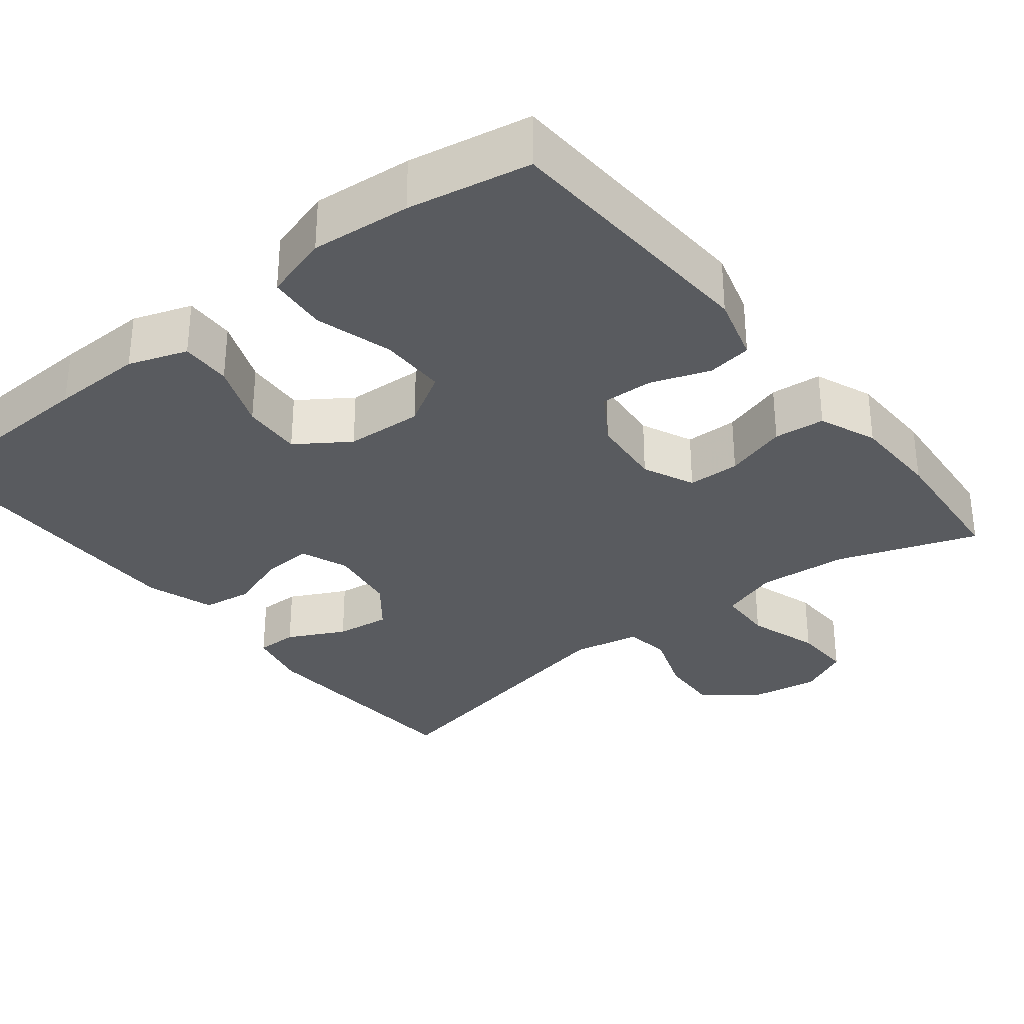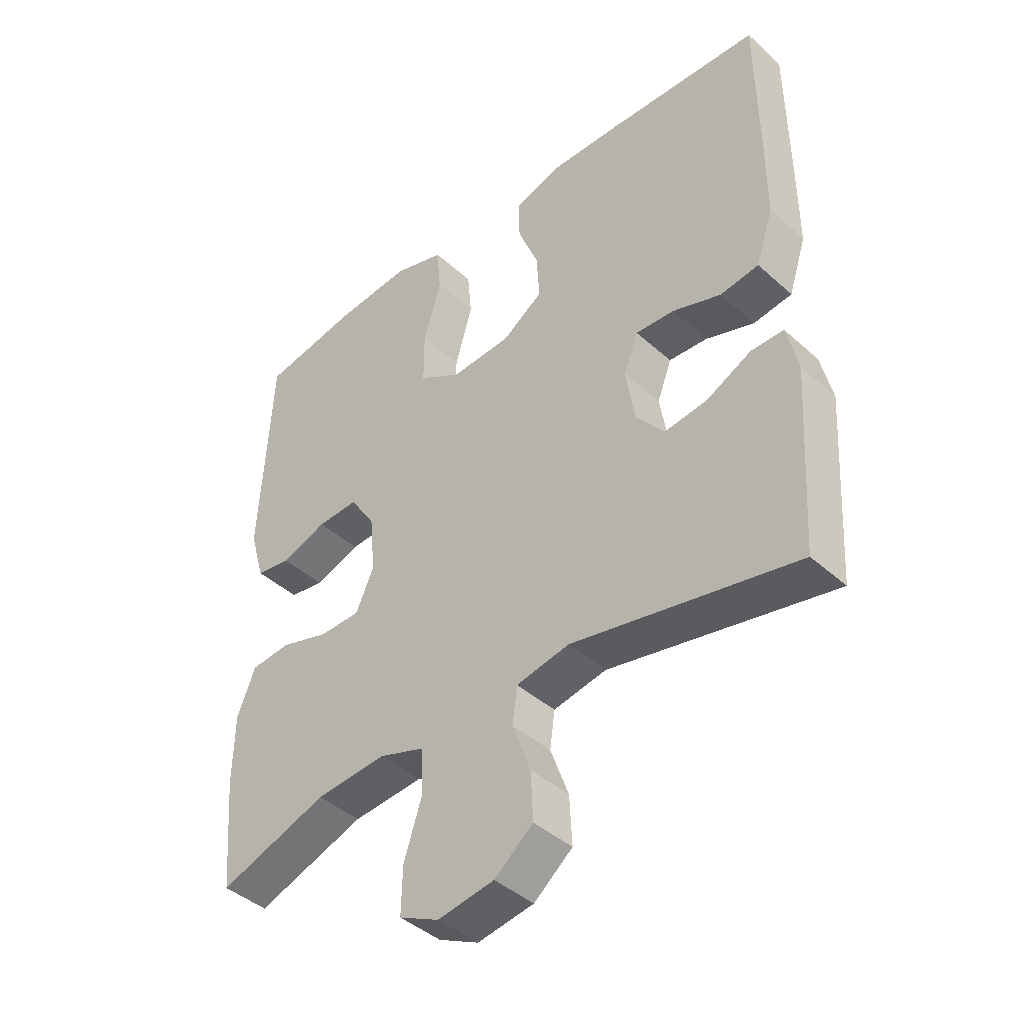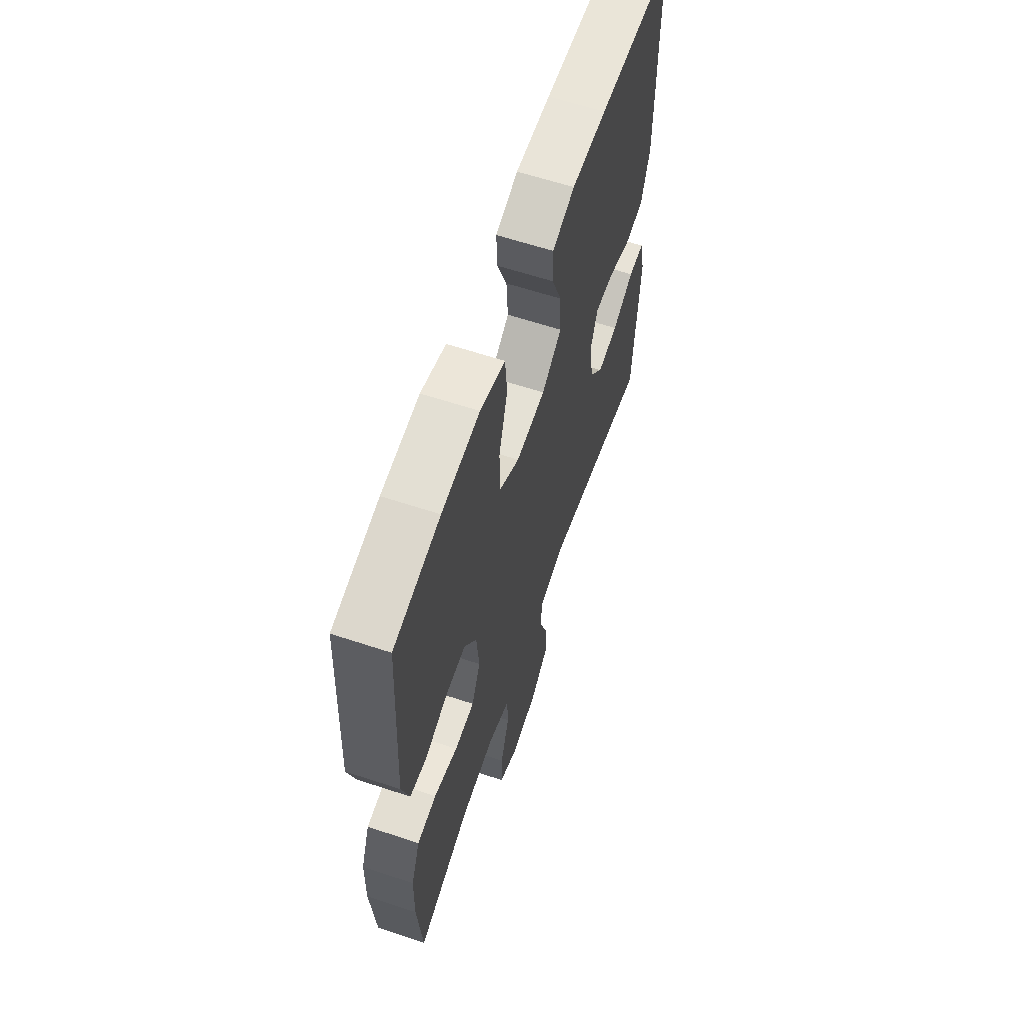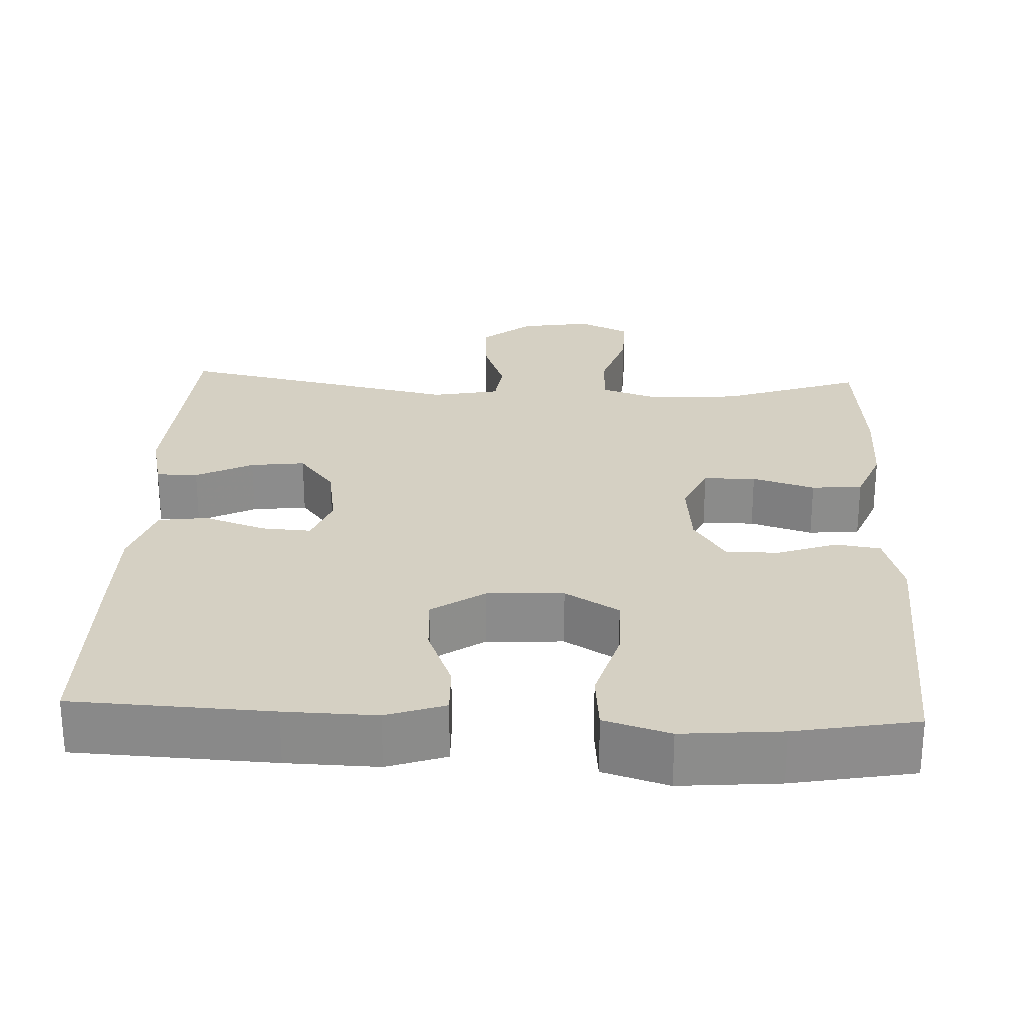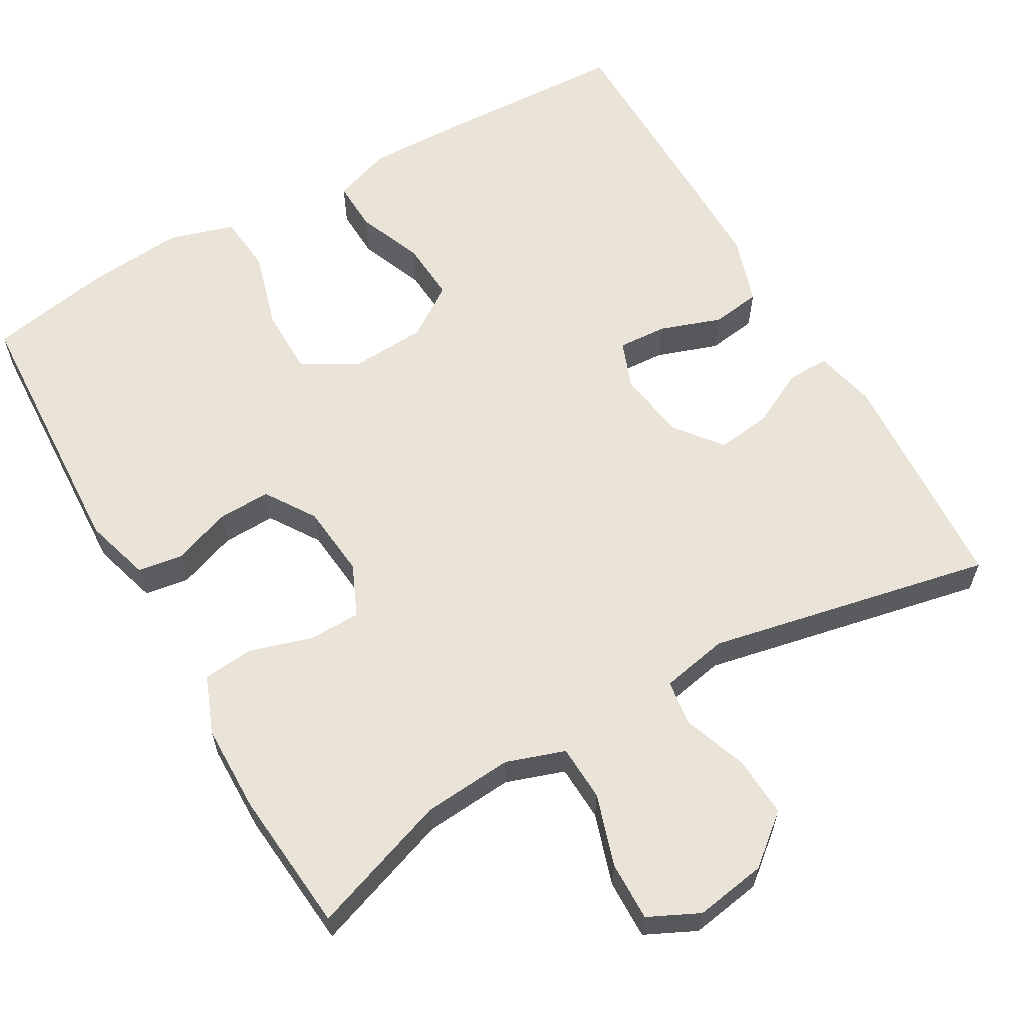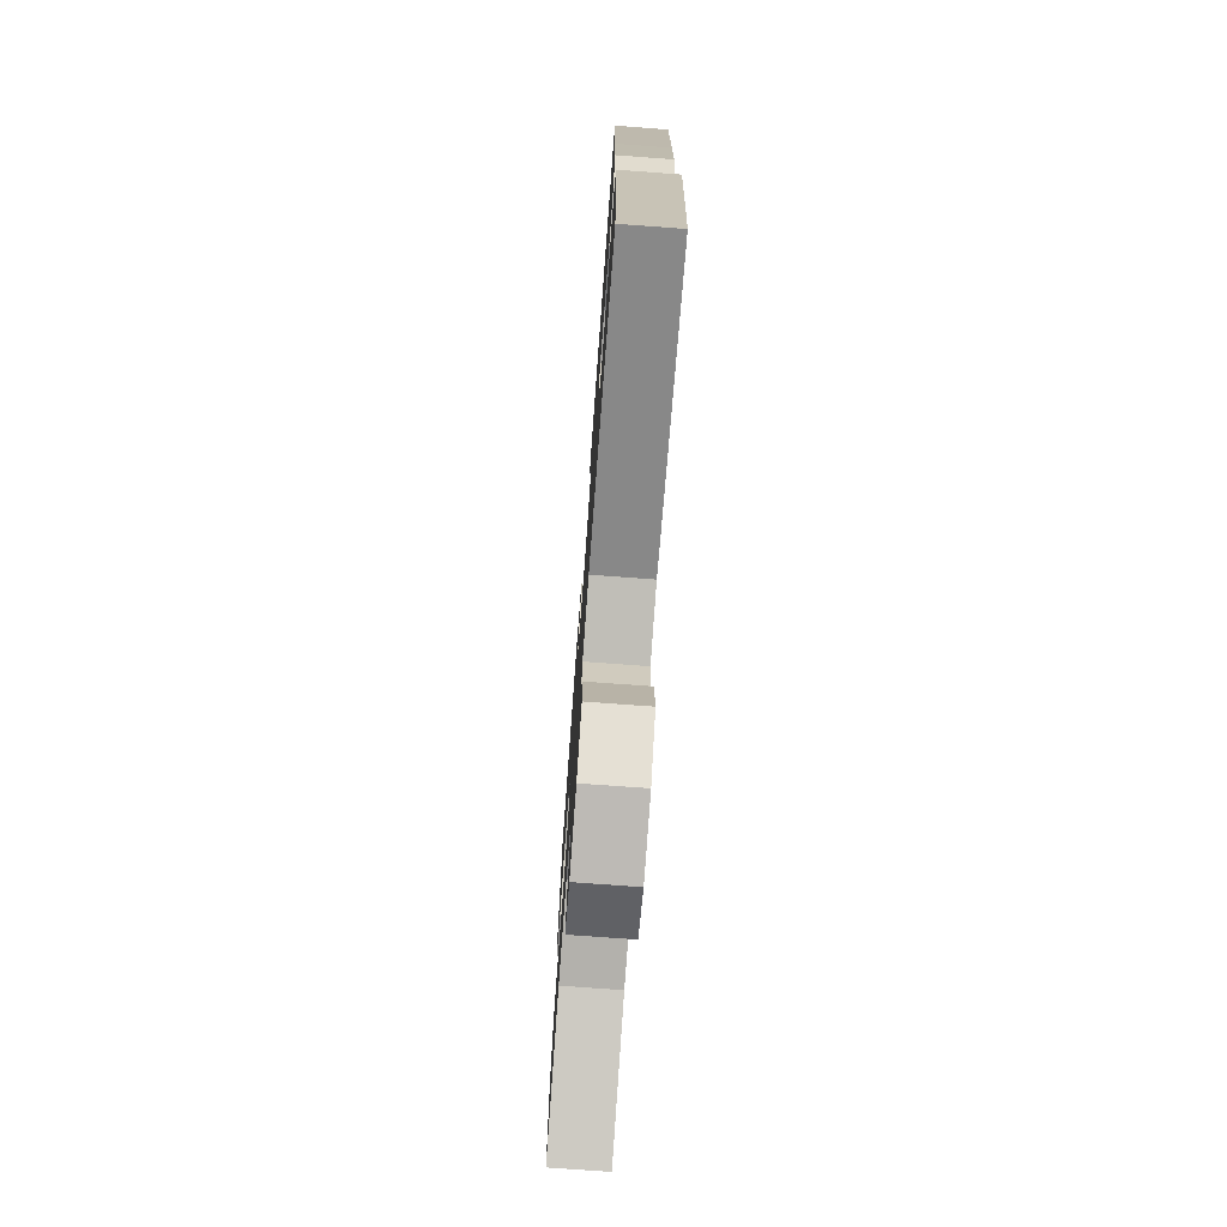
<metadata>
{"format":"obj","ext":"obj","renderer":"f3d","projection":"perspective","resolution":1024,"background":"white","views":[{"elev":-32.0,"azim":38.4,"up":"+Y"},{"elev":-42.5,"azim":-136.9,"up":"+Z"},{"elev":61.9,"azim":108.6,"up":"+Z"},{"elev":26.1,"azim":2.6,"up":"+Y"},{"elev":61.2,"azim":150.0,"up":"+Y"},{"elev":-74.6,"azim":-94.2,"up":"+Z"}]}
</metadata>
<code>
v 0.5 0.07 0.5
v 0.518 0.07 0.15
v 0.493 0.07 0.064
v 0.435 0.07 0.055
v 0.359 0.07 0.082
v 0.29 0.07 0.084
v 0.248 0.07 0.019
v 0.239 0.07 -0.076
v 0.269 0.07 -0.143
v 0.337 0.07 -0.144
v 0.418 0.07 -0.119
v 0.484 0.07 -0.125
v 0.514 0.07 -0.2
v 0.516 0.07 -0.315
v 0.5 0.07 -0.5
v 0.319 0.07 -0.437
v 0.202 0.07 -0.428
v 0.126 0.07 -0.454
v 0.123 0.07 -0.527
v 0.153 0.07 -0.62
v 0.155 0.07 -0.697
v 0.089 0.07 -0.729
v -0.004 0.07 -0.714
v -0.068 0.07 -0.662
v -0.064 0.07 -0.583
v -0.034 0.07 -0.5
v -0.042 0.07 -0.44
v -0.13 0.07 -0.423
v -0.5 0.07 -0.5
v -0.519 0.07 -0.201
v -0.501 0.07 -0.121
v -0.447 0.07 -0.121
v -0.373 0.07 -0.158
v -0.302 0.07 -0.167
v -0.255 0.07 -0.107
v -0.241 0.07 -0.017
v -0.265 0.07 0.046
v -0.329 0.07 0.042
v -0.409 0.07 0.014
v -0.473 0.07 0.023
v -0.502 0.07 0.111
v -0.502 0.07 0.244
v -0.5 0.07 0.5
v -0.242 0.07 0.512
v -0.123 0.07 0.515
v -0.047 0.07 0.489
v -0.049 0.07 0.423
v -0.083 0.07 0.337
v -0.088 0.07 0.259
v -0.02 0.07 0.213
v 0.08 0.07 0.208
v 0.15 0.07 0.25
v 0.15 0.07 0.337
v 0.121 0.07 0.437
v 0.128 0.07 0.514
v 0.213 0.07 0.54
v 0.342 0.07 0.529
v 0.5 0 0.5
v 0.518 0 0.15
v 0.493 0 0.064
v 0.435 0 0.055
v 0.359 0 0.082
v 0.29 0 0.084
v 0.248 0 0.019
v 0.239 0 -0.076
v 0.269 0 -0.143
v 0.337 0 -0.144
v 0.418 0 -0.119
v 0.484 0 -0.125
v 0.514 0 -0.2
v 0.516 0 -0.315
v 0.5 0 -0.5
v 0.319 0 -0.437
v 0.202 0 -0.428
v 0.126 0 -0.454
v 0.123 0 -0.527
v 0.153 0 -0.62
v 0.155 0 -0.697
v 0.089 0 -0.729
v -0.004 0 -0.714
v -0.068 0 -0.662
v -0.064 0 -0.583
v -0.034 0 -0.5
v -0.042 0 -0.44
v -0.13 0 -0.423
v -0.5 0 -0.5
v -0.519 0 -0.201
v -0.501 0 -0.121
v -0.447 0 -0.121
v -0.373 0 -0.158
v -0.302 0 -0.167
v -0.255 0 -0.107
v -0.241 0 -0.017
v -0.265 0 0.046
v -0.329 0 0.042
v -0.409 0 0.014
v -0.473 0 0.023
v -0.502 0 0.111
v -0.502 0 0.244
v -0.5 0 0.5
v -0.242 0 0.512
v -0.123 0 0.515
v -0.047 0 0.489
v -0.049 0 0.423
v -0.083 0 0.337
v -0.088 0 0.259
v -0.02 0 0.213
v 0.08 0 0.208
v 0.15 0 0.25
v 0.15 0 0.337
v 0.121 0 0.437
v 0.128 0 0.514
v 0.213 0 0.54
v 0.342 0 0.529
f 3 4 5
f 2 3 5
f 1 2 5
f 57 1 5
f 56 57 5
f 55 56 5
f 54 55 5
f 53 54 5
f 52 53 5 6
f 51 52 6 7
f 50 51 7 8
f 49 50 8 9
f 46 47 48
f 45 46 48
f 44 45 48
f 43 44 48
f 42 43 48
f 41 42 48
f 40 41 48
f 39 40 48
f 38 39 48
f 37 38 48 49
f 36 37 49 9
f 31 32 33
f 30 31 33
f 29 30 33
f 28 29 33
f 27 28 33 34
f 24 25 26
f 23 24 26
f 22 23 26
f 21 22 26
f 20 21 26
f 19 20 26
f 18 19 26 27
f 27 34 35
f 18 27 35
f 17 18 35
f 14 15 16
f 13 14 16
f 12 13 16
f 11 12 16
f 10 11 16
f 9 10 16 17
f 9 17 35 36
f 62 61 60
f 62 60 59
f 62 59 58
f 62 58 114
f 62 114 113
f 62 113 112
f 62 112 111
f 62 111 110
f 63 62 110 109
f 64 63 109 108
f 65 64 108 107
f 66 65 107 106
f 105 104 103
f 105 103 102
f 105 102 101
f 105 101 100
f 105 100 99
f 105 99 98
f 105 98 97
f 105 97 96
f 105 96 95
f 106 105 95 94
f 66 106 94 93
f 90 89 88
f 90 88 87
f 90 87 86
f 90 86 85
f 91 90 85 84
f 83 82 81
f 83 81 80
f 83 80 79
f 83 79 78
f 83 78 77
f 83 77 76
f 84 83 76 75
f 92 91 84
f 92 84 75
f 92 75 74
f 73 72 71
f 73 71 70
f 73 70 69
f 73 69 68
f 73 68 67
f 74 73 67 66
f 93 92 74 66
f 1 58 59 2
f 2 59 60 3
f 3 60 61 4
f 4 61 62 5
f 5 62 63 6
f 6 63 64 7
f 7 64 65 8
f 8 65 66 9
f 9 66 67 10
f 10 67 68 11
f 11 68 69 12
f 12 69 70 13
f 13 70 71 14
f 14 71 72 15
f 15 72 73 16
f 16 73 74 17
f 17 74 75 18
f 18 75 76 19
f 19 76 77 20
f 20 77 78 21
f 21 78 79 22
f 22 79 80 23
f 23 80 81 24
f 24 81 82 25
f 25 82 83 26
f 26 83 84 27
f 27 84 85 28
f 28 85 86 29
f 29 86 87 30
f 30 87 88 31
f 31 88 89 32
f 32 89 90 33
f 33 90 91 34
f 34 91 92 35
f 35 92 93 36
f 36 93 94 37
f 37 94 95 38
f 38 95 96 39
f 39 96 97 40
f 40 97 98 41
f 41 98 99 42
f 42 99 100 43
f 43 100 101 44
f 44 101 102 45
f 45 102 103 46
f 46 103 104 47
f 47 104 105 48
f 48 105 106 49
f 49 106 107 50
f 50 107 108 51
f 51 108 109 52
f 52 109 110 53
f 53 110 111 54
f 54 111 112 55
f 55 112 113 56
f 56 113 114 57
f 57 114 58 1

</code>
